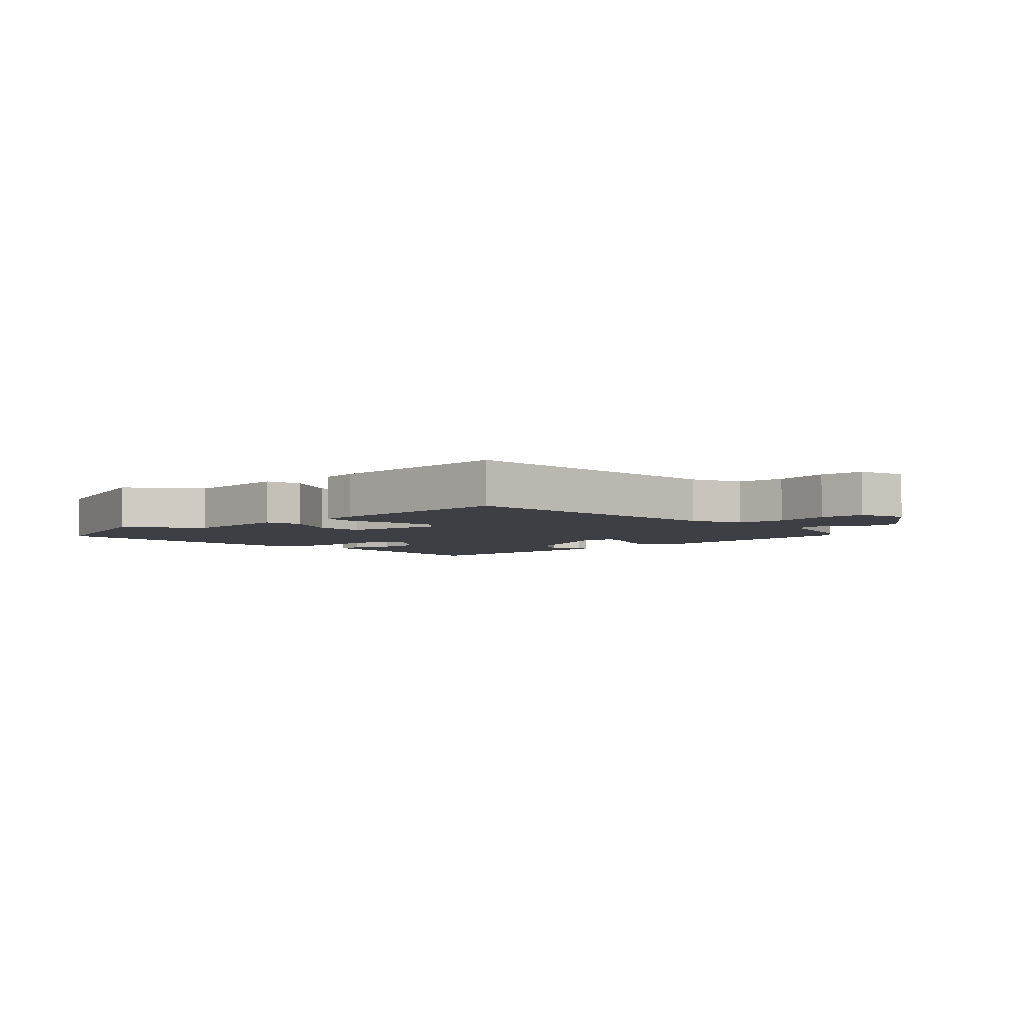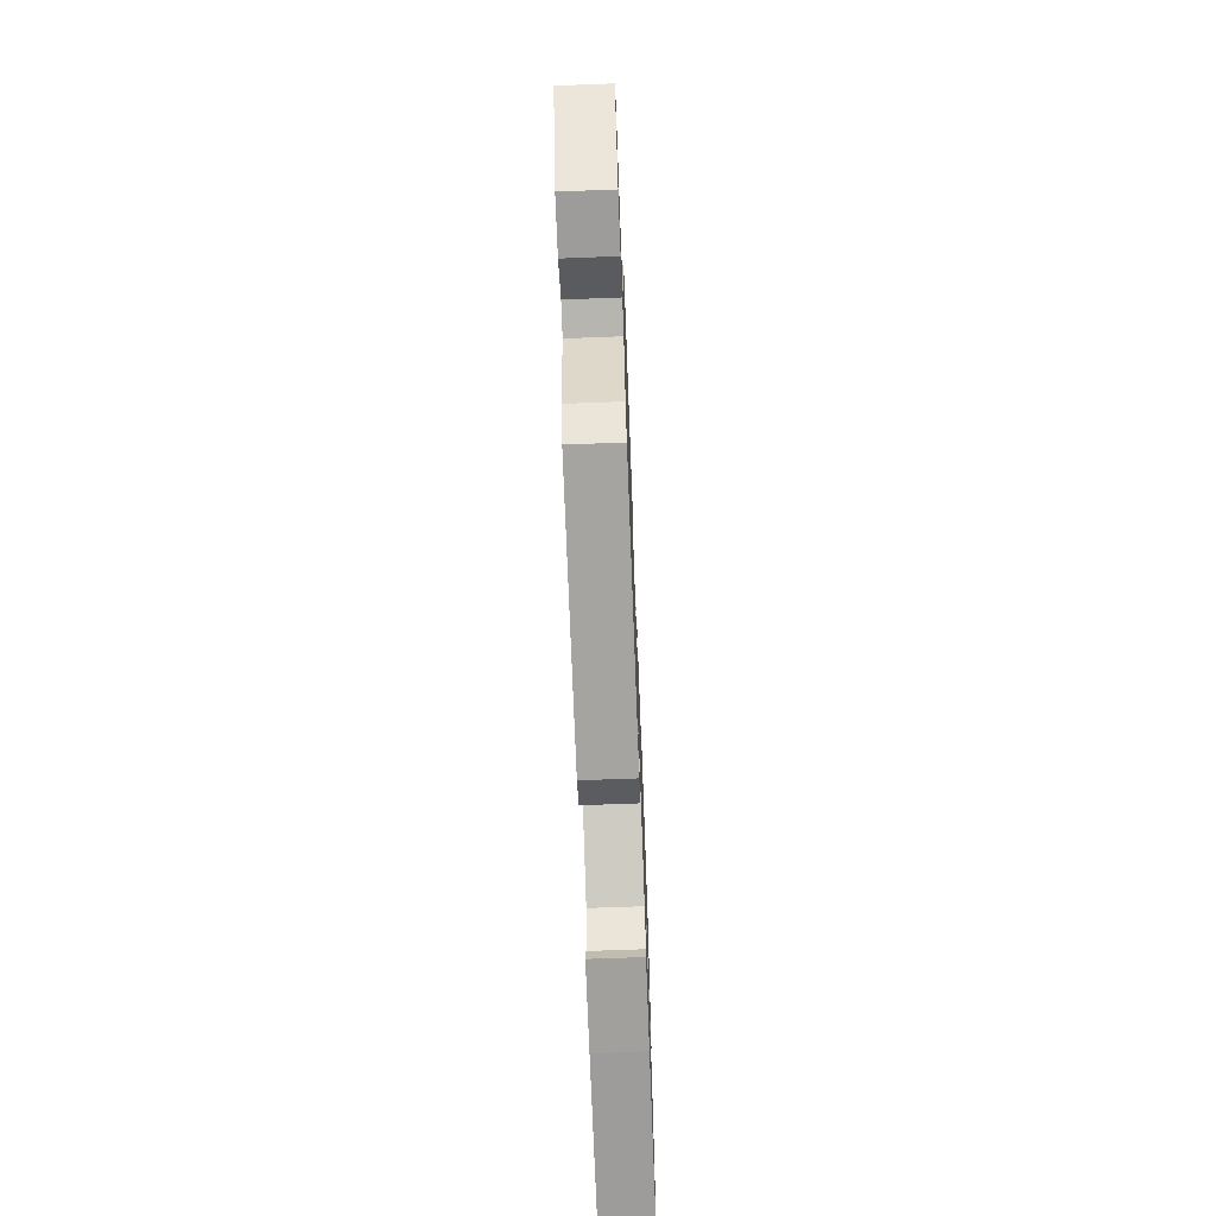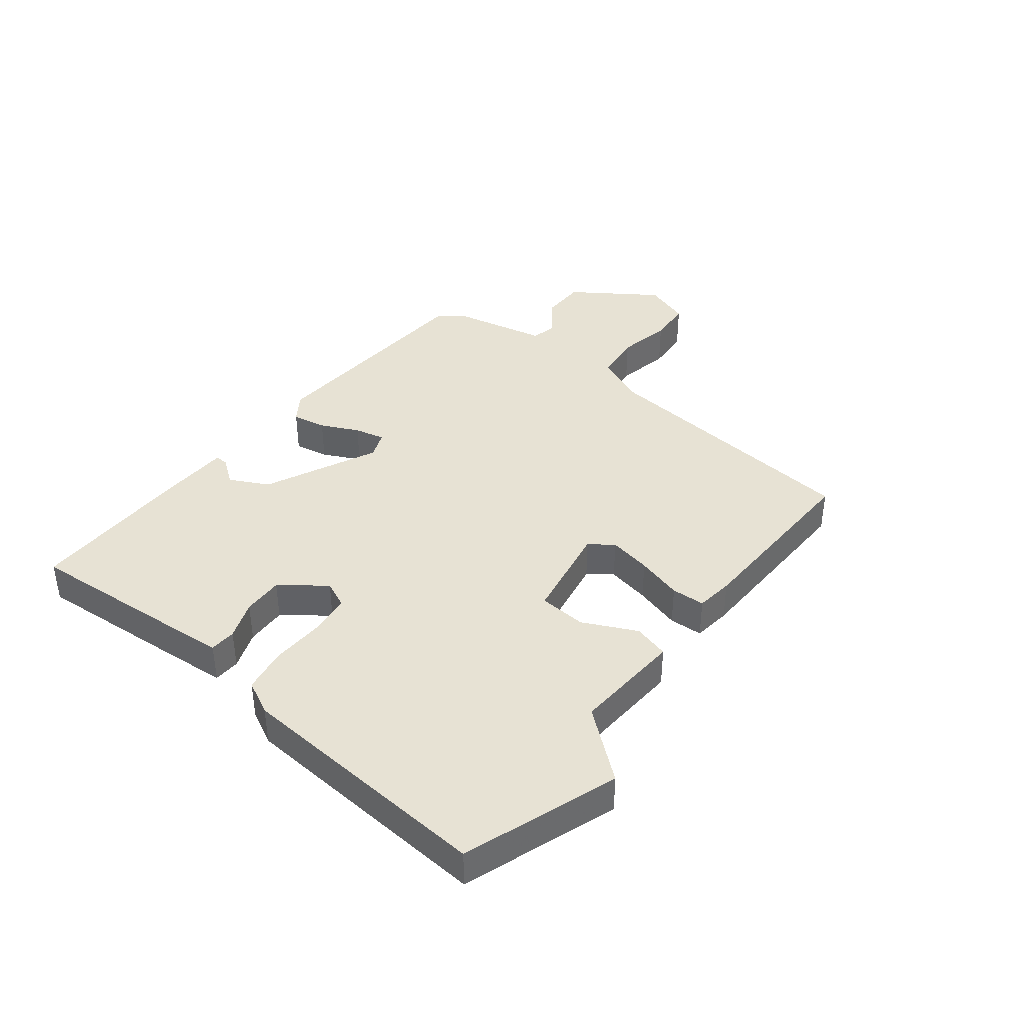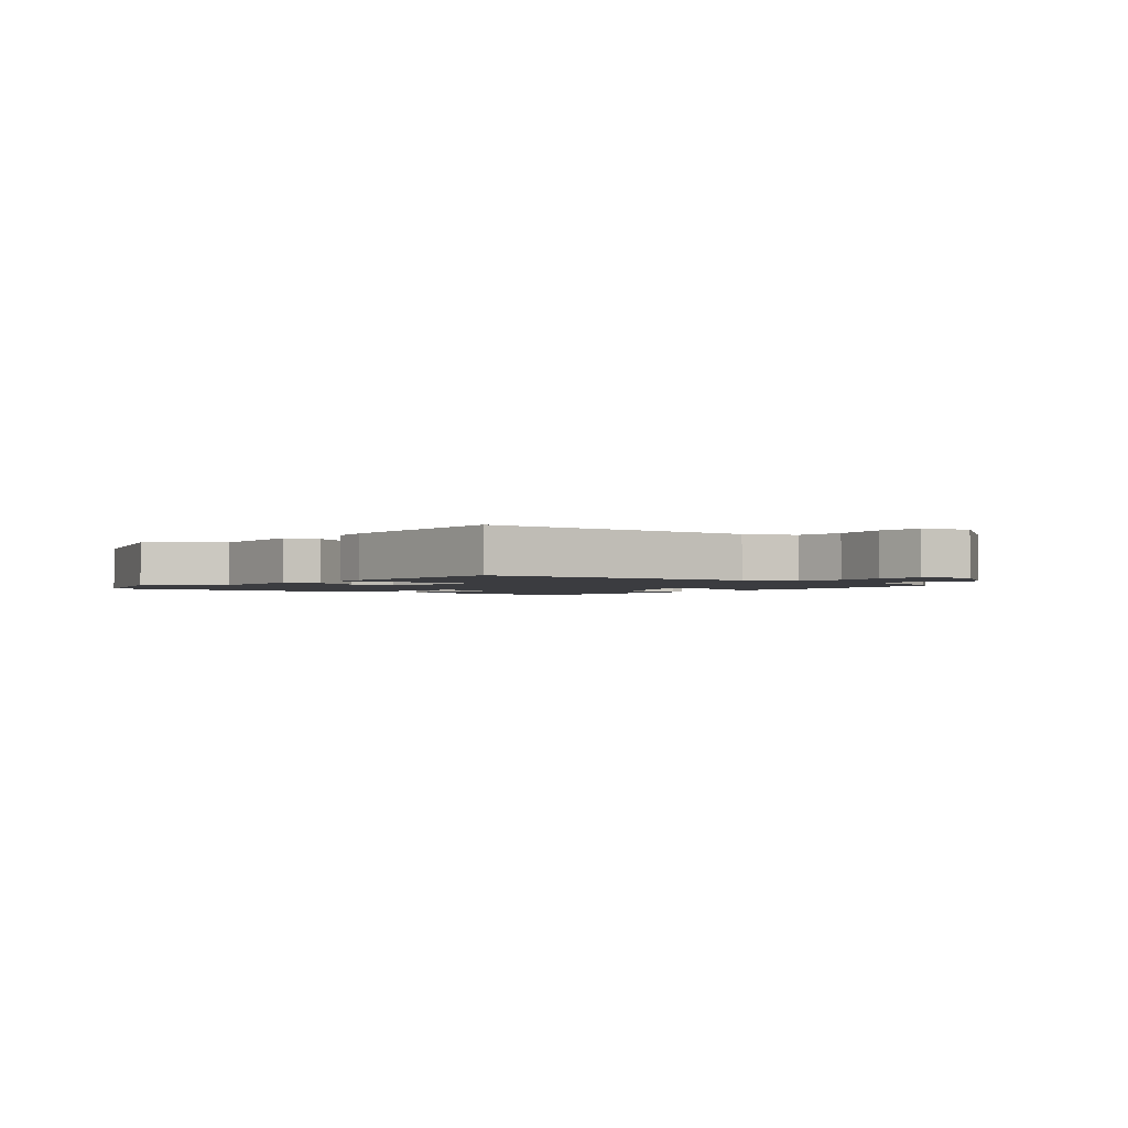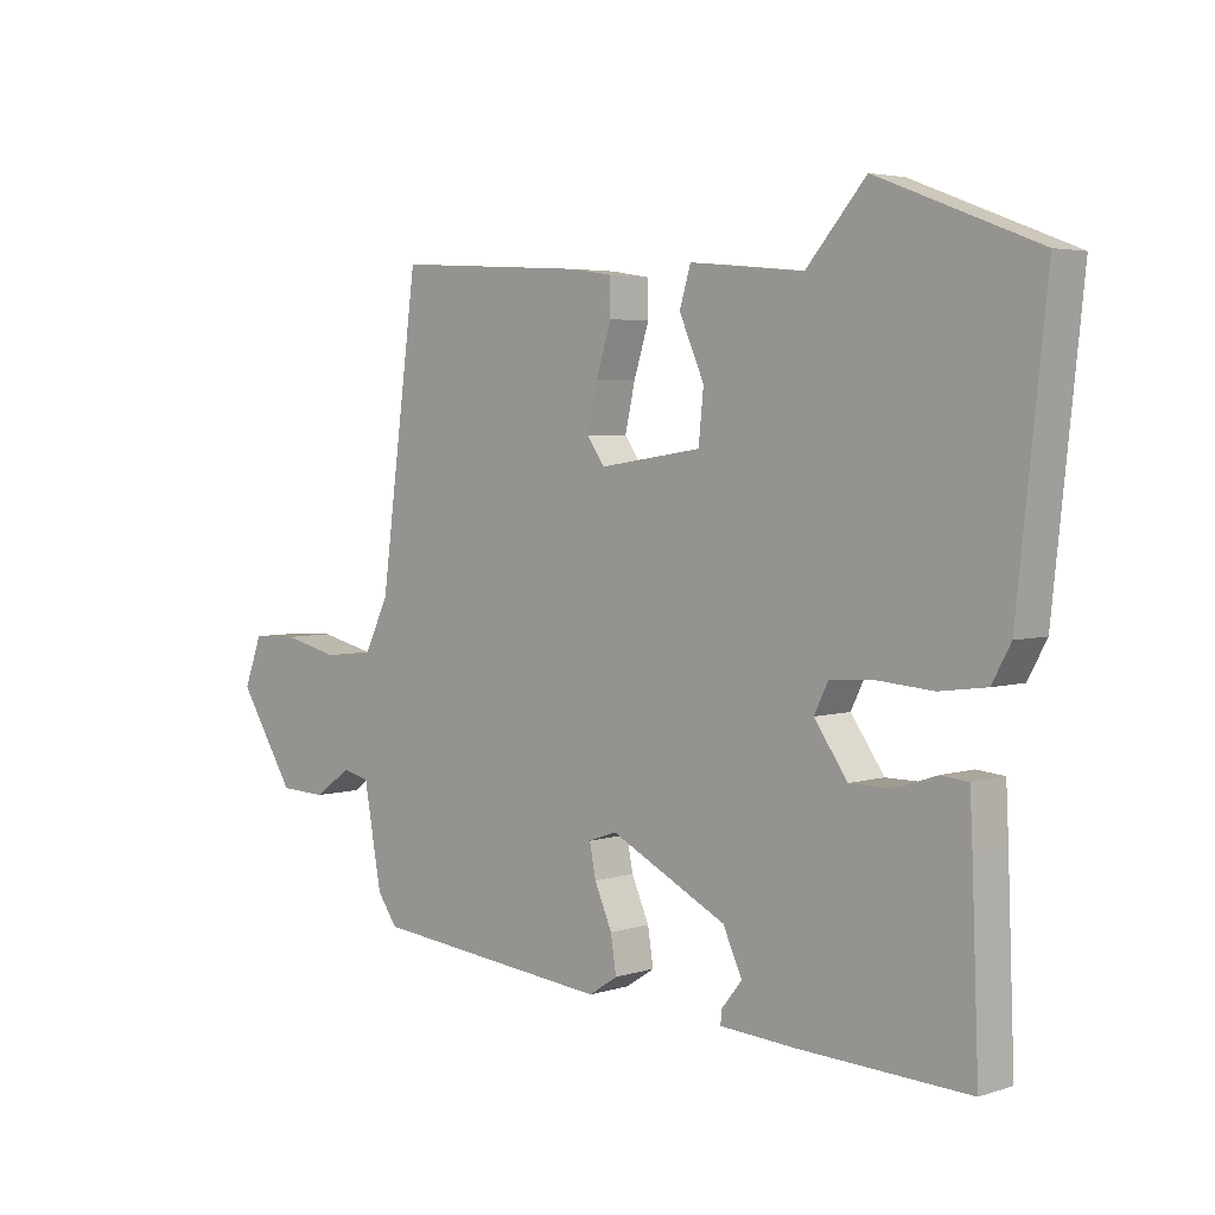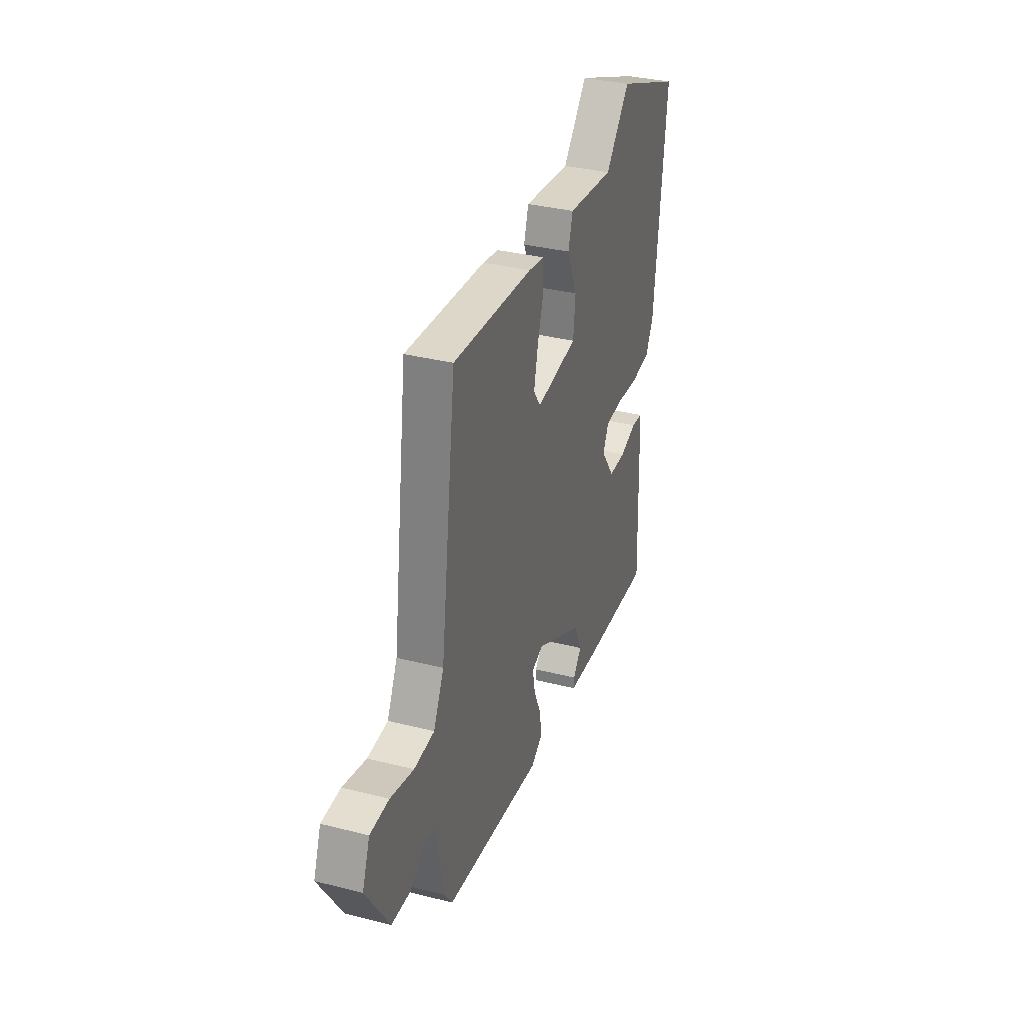
<metadata>
{"format":"obj","ext":"obj","renderer":"f3d","projection":"perspective","resolution":1024,"background":"white","views":[{"elev":-4.5,"azim":40.4,"up":"+Y"},{"elev":-67.9,"azim":92.2,"up":"+Z"},{"elev":39.9,"azim":-53.8,"up":"+Y"},{"elev":-2.0,"azim":47.8,"up":"+Y"},{"elev":4.0,"azim":-136.0,"up":"+Z"},{"elev":33.9,"azim":109.0,"up":"+Z"}]}
</metadata>
<code>
v -0.501 0.07 -0.491
v -0.49 0.07 -0.212
v -0.486 0.07 -0.131
v -0.442 0.07 -0.127
v -0.377 0.07 -0.149
v -0.309 0.07 -0.149
v -0.256 0.07 -0.074
v -0.278 0.07 -0.029
v -0.348 0.07 -0.024
v -0.437 0.07 -0.031
v -0.512 0.07 -0.021
v -0.542 0.07 0.034
v -0.588 0.07 0.466
v -0.333 0.07 0.564
v -0.238 0.07 0.455
v -0.056 0.07 0.473
v -0.038 0.07 0.414
v -0.078 0.07 0.323
v -0.07 0.07 0.244
v 0.093 0.07 0.22
v 0.121 0.07 0.26
v 0.105 0.07 0.331
v 0.081 0.07 0.407
v 0.082 0.07 0.463
v 0.144 0.07 0.473
v 0.456 0.07 0.492
v 0.517 0.07 0.034
v 0.557 0.07 -0.049
v 0.636 0.07 -0.055
v 0.726 0.07 -0.034
v 0.799 0.07 -0.037
v 0.828 0.07 -0.114
v 0.738 0.07 -0.256
v 0.663 0.07 -0.259
v 0.604 0.07 -0.217
v 0.561 0.07 -0.227
v 0.533 0.07 -0.384
v 0.501 0.07 -0.429
v 0.117 0.07 -0.467
v 0.071 0.07 -0.437
v 0.08 0.07 -0.38
v 0.108 0.07 -0.316
v 0.118 0.07 -0.265
v 0.073 0.07 -0.249
v -0.113 0.07 -0.343
v -0.144 0.07 -0.409
v -0.111 0.07 -0.45
v -0.109 0.07 -0.472
v -0.23 0.07 -0.48
v -0.501 0 -0.491
v -0.49 0 -0.212
v -0.486 0 -0.131
v -0.442 0 -0.127
v -0.377 0 -0.149
v -0.309 0 -0.149
v -0.256 0 -0.074
v -0.278 0 -0.029
v -0.348 0 -0.024
v -0.437 0 -0.031
v -0.512 0 -0.021
v -0.542 0 0.034
v -0.588 0 0.466
v -0.333 0 0.564
v -0.238 0 0.455
v -0.056 0 0.473
v -0.038 0 0.414
v -0.078 0 0.323
v -0.07 0 0.244
v 0.093 0 0.22
v 0.121 0 0.26
v 0.105 0 0.331
v 0.081 0 0.407
v 0.082 0 0.463
v 0.144 0 0.473
v 0.456 0 0.492
v 0.517 0 0.034
v 0.557 0 -0.049
v 0.636 0 -0.055
v 0.726 0 -0.034
v 0.799 0 -0.037
v 0.828 0 -0.114
v 0.738 0 -0.256
v 0.663 0 -0.259
v 0.604 0 -0.217
v 0.561 0 -0.227
v 0.533 0 -0.384
v 0.501 0 -0.429
v 0.117 0 -0.467
v 0.071 0 -0.437
v 0.08 0 -0.38
v 0.108 0 -0.316
v 0.118 0 -0.265
v 0.073 0 -0.249
v -0.113 0 -0.343
v -0.144 0 -0.409
v -0.111 0 -0.45
v -0.109 0 -0.472
v -0.23 0 -0.48
f 46 47 48 49
f 45 46 49 1
f 44 45 1 2
f 39 40 41 42
f 39 42 43
f 36 37 38 39
f 36 39 43
f 35 36 43 44
f 33 34 35
f 32 33 35
f 29 30 31 32
f 28 29 32 35
f 27 28 35 44
f 22 23 24 25
f 21 22 25 26
f 20 21 26 27
f 15 16 17 18
f 15 18 19
f 14 15 19
f 13 14 19
f 12 13 19
f 9 10 11 12
f 8 9 12 19
f 7 8 19 20
f 2 3 4 5
f 2 5 6
f 44 2 6
f 20 27 44
f 6 7 20 44
f 98 97 96 95
f 50 98 95 94
f 51 50 94 93
f 91 90 89 88
f 92 91 88
f 88 87 86 85
f 92 88 85
f 93 92 85 84
f 84 83 82
f 84 82 81
f 81 80 79 78
f 84 81 78 77
f 93 84 77 76
f 74 73 72 71
f 75 74 71 70
f 76 75 70 69
f 67 66 65 64
f 68 67 64
f 68 64 63
f 68 63 62
f 68 62 61
f 61 60 59 58
f 68 61 58 57
f 69 68 57 56
f 54 53 52 51
f 55 54 51
f 55 51 93
f 93 76 69
f 93 69 56 55
f 1 50 51 2
f 2 51 52 3
f 3 52 53 4
f 4 53 54 5
f 5 54 55 6
f 6 55 56 7
f 7 56 57 8
f 8 57 58 9
f 9 58 59 10
f 10 59 60 11
f 11 60 61 12
f 12 61 62 13
f 13 62 63 14
f 14 63 64 15
f 15 64 65 16
f 16 65 66 17
f 17 66 67 18
f 18 67 68 19
f 19 68 69 20
f 20 69 70 21
f 21 70 71 22
f 22 71 72 23
f 23 72 73 24
f 24 73 74 25
f 25 74 75 26
f 26 75 76 27
f 27 76 77 28
f 28 77 78 29
f 29 78 79 30
f 30 79 80 31
f 31 80 81 32
f 32 81 82 33
f 33 82 83 34
f 34 83 84 35
f 35 84 85 36
f 36 85 86 37
f 37 86 87 38
f 38 87 88 39
f 39 88 89 40
f 40 89 90 41
f 41 90 91 42
f 42 91 92 43
f 43 92 93 44
f 44 93 94 45
f 45 94 95 46
f 46 95 96 47
f 47 96 97 48
f 48 97 98 49
f 49 98 50 1

</code>
